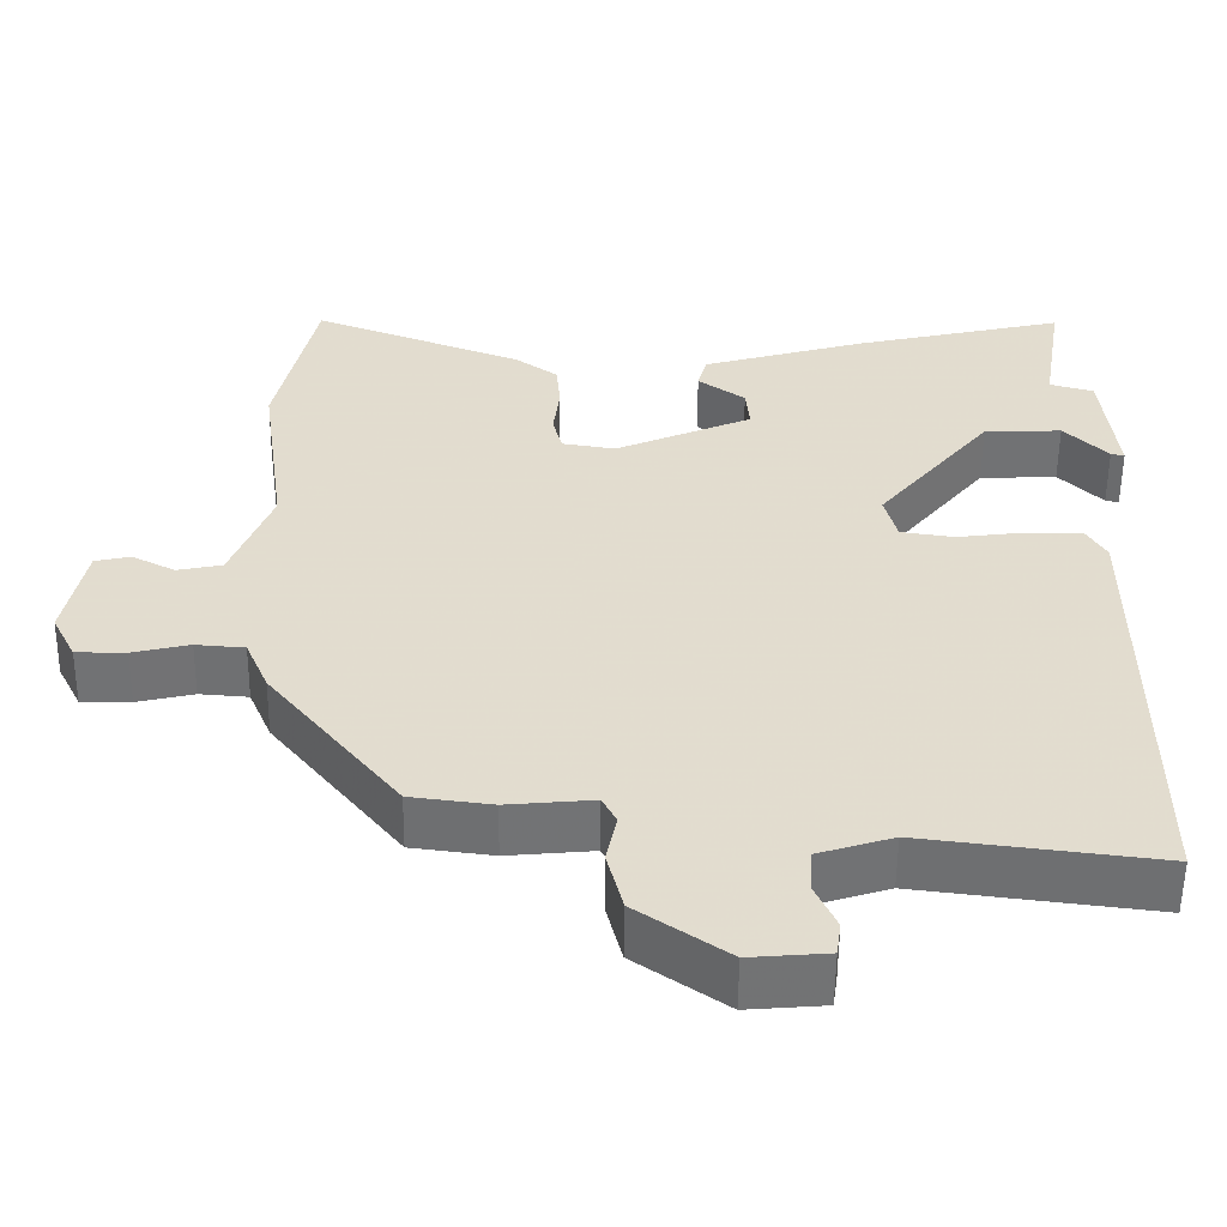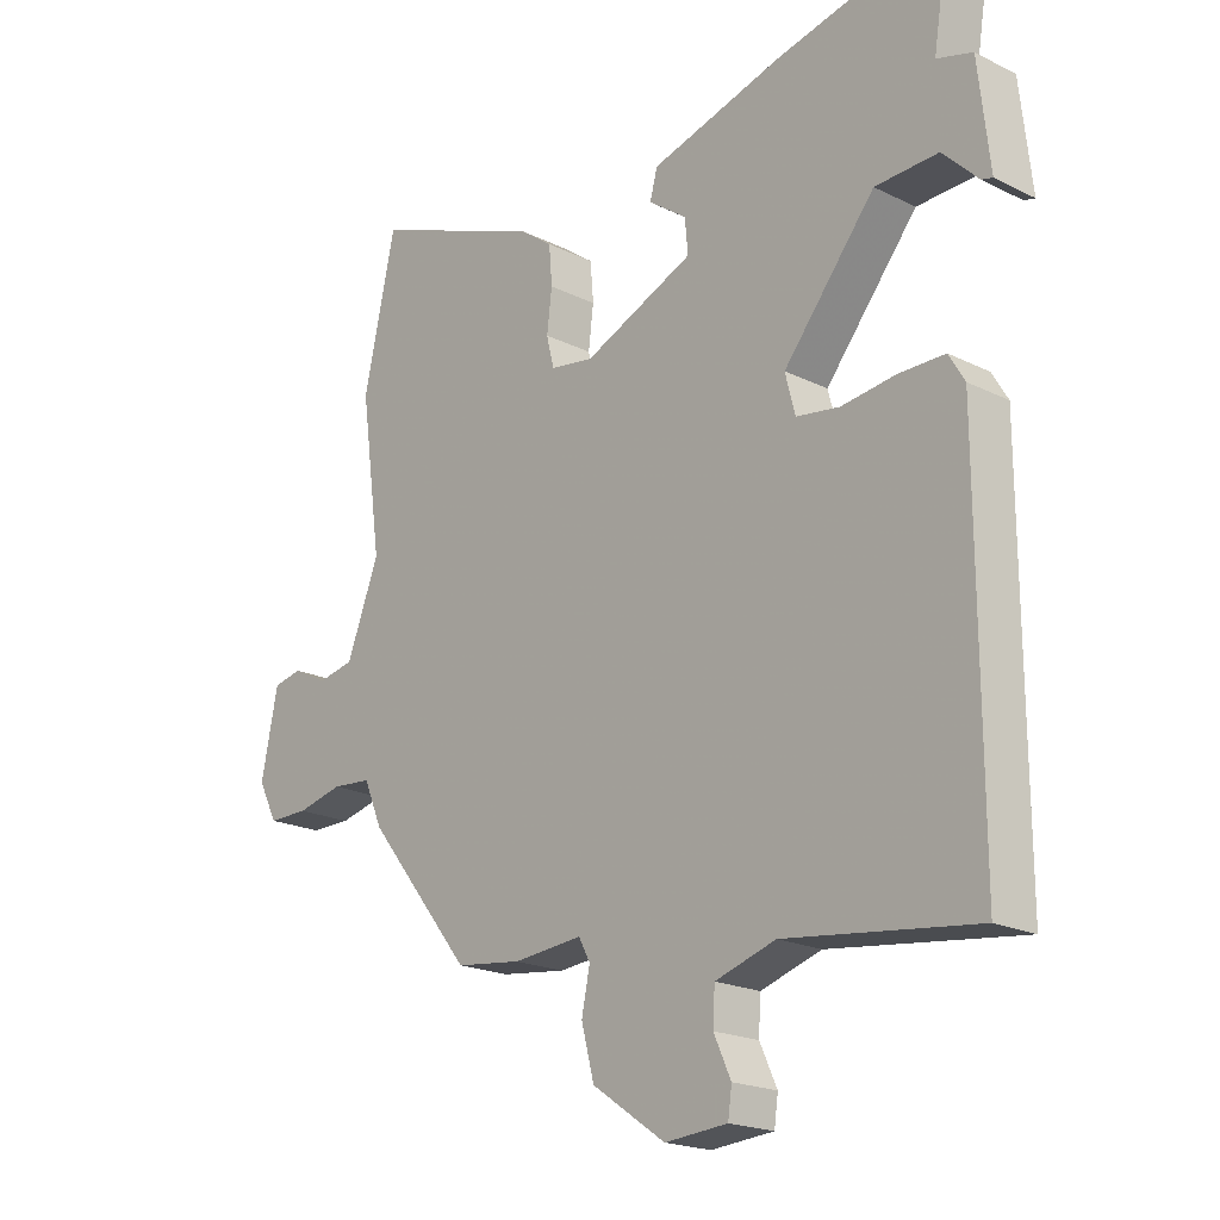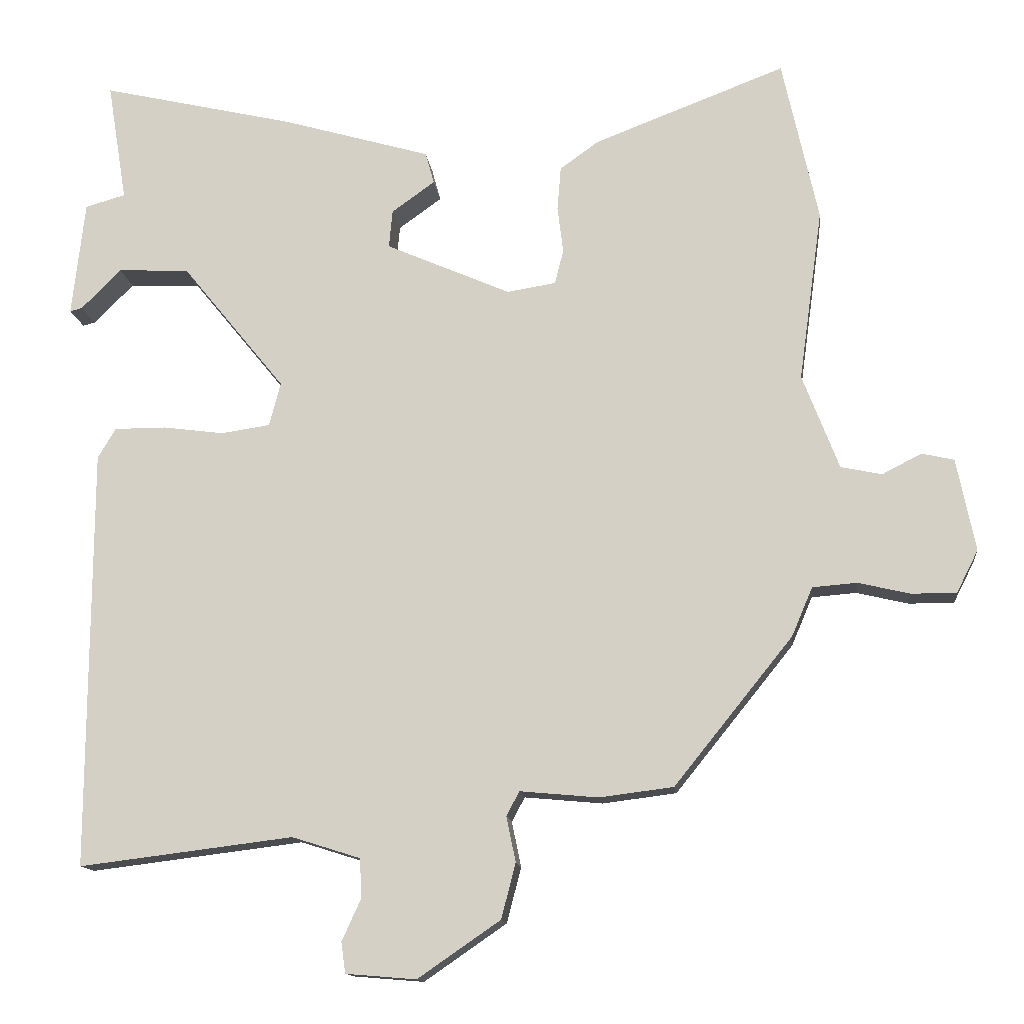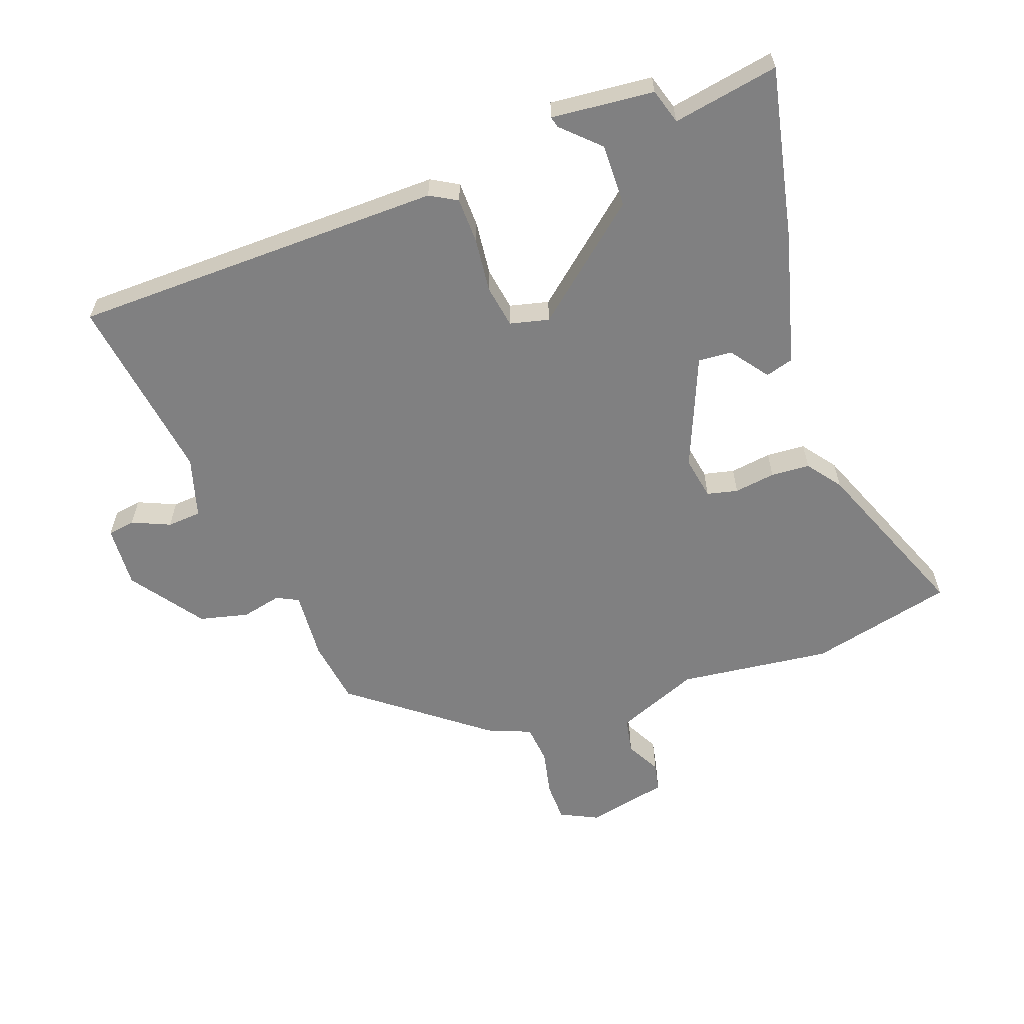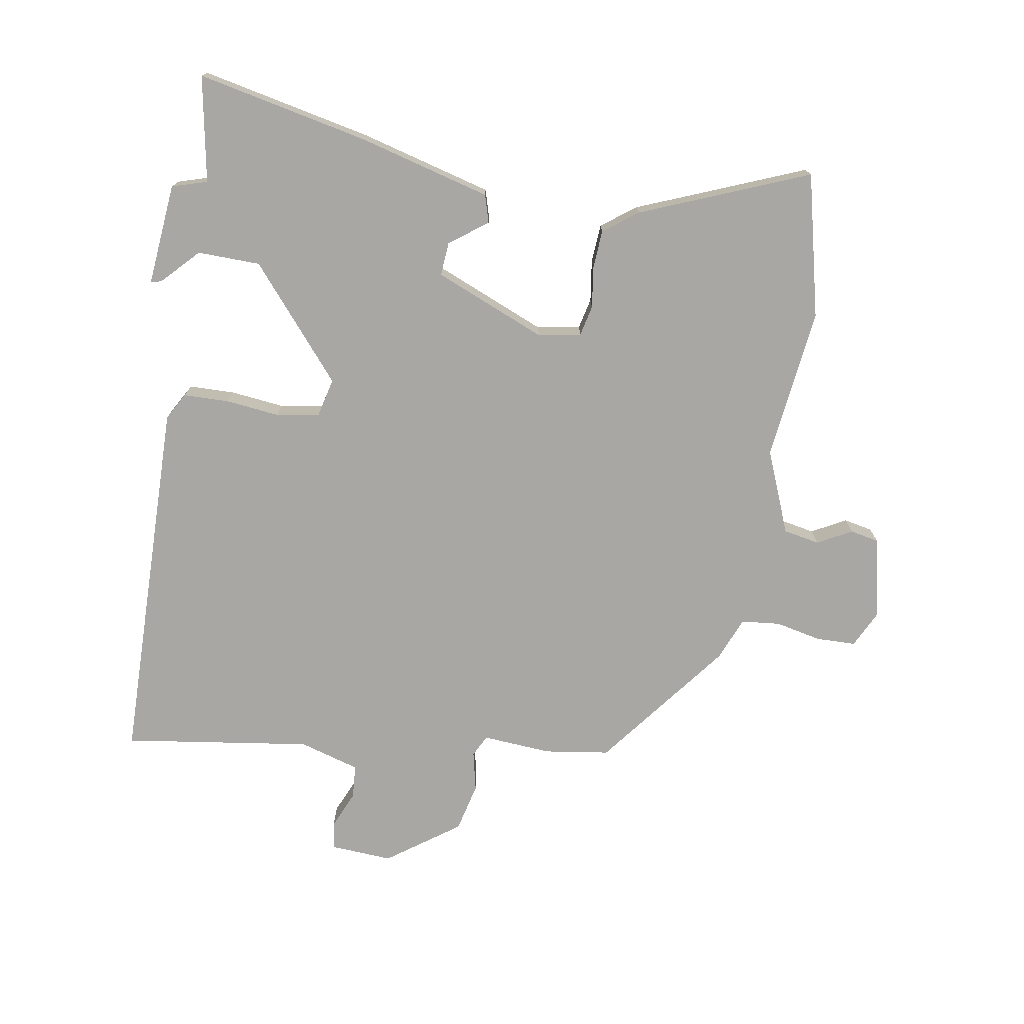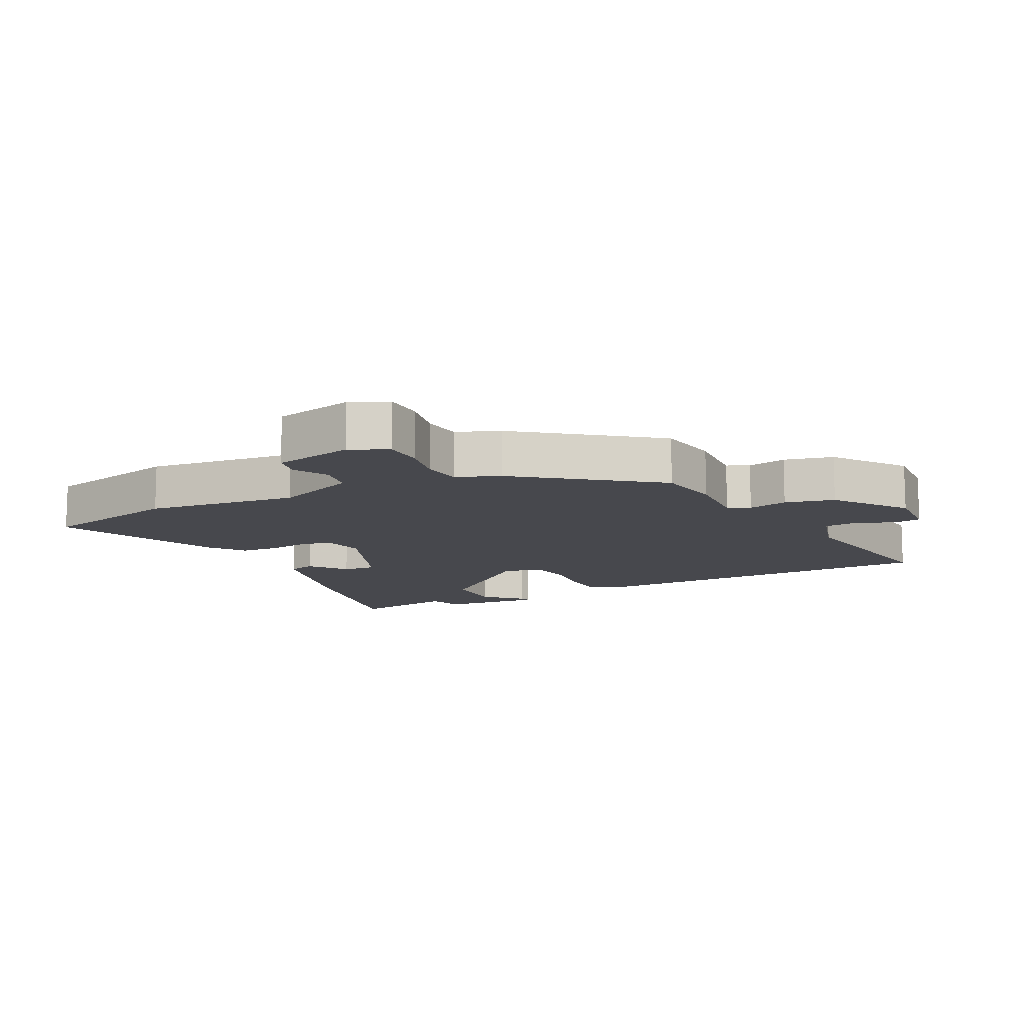
<metadata>
{"format":"obj","ext":"obj","renderer":"f3d","projection":"perspective","resolution":1024,"background":"white","views":[{"elev":-55.4,"azim":179.4,"up":"+Z"},{"elev":-19.9,"azim":-132.4,"up":"+Z"},{"elev":-13.4,"azim":6.3,"up":"+Z"},{"elev":-60.1,"azim":-69.1,"up":"+Y"},{"elev":-74.6,"azim":-8.4,"up":"+Y"},{"elev":-11.7,"azim":118.3,"up":"+Y"}]}
</metadata>
<code>
v 0.309 0.07 -0.448
v 0.206 0.07 -0.461
v 0.097 0.07 -0.451
v 0.079 0.07 -0.485
v 0.092 0.07 -0.548
v 0.072 0.07 -0.625
v -0.043 0.07 -0.704
v -0.141 0.07 -0.696
v -0.147 0.07 -0.653
v -0.12 0.07 -0.594
v -0.123 0.07 -0.54
v -0.218 0.07 -0.51
v -0.516 0.07 -0.547
v -0.514 0.07 0.039
v -0.489 0.07 0.081
v -0.417 0.07 0.081
v -0.332 0.07 0.07
v -0.264 0.07 0.08
v -0.248 0.07 0.141
v -0.392 0.07 0.318
v -0.491 0.07 0.322
v -0.547 0.07 0.266
v -0.564 0.07 0.262
v -0.546 0.07 0.423
v -0.49 0.07 0.439
v -0.517 0.07 0.606
v -0.248 0.07 0.544
v -0.04 0.07 0.484
v -0.028 0.07 0.44
v -0.088 0.07 0.397
v -0.093 0.07 0.344
v 0.081 0.07 0.268
v 0.149 0.07 0.279
v 0.161 0.07 0.327
v 0.153 0.07 0.392
v 0.158 0.07 0.453
v 0.212 0.07 0.492
v 0.479 0.07 0.594
v 0.529 0.07 0.367
v 0.496 0.07 0.127
v 0.547 0.07 -0.005
v 0.604 0.07 -0.017
v 0.659 0.07 0.011
v 0.704 0.07 0.001
v 0.73 0.07 -0.128
v 0.7 0.07 -0.187
v 0.637 0.07 -0.187
v 0.565 0.07 -0.17
v 0.503 0.07 -0.175
v 0.474 0.07 -0.243
v 0.309 0 -0.448
v 0.206 0 -0.461
v 0.097 0 -0.451
v 0.079 0 -0.485
v 0.092 0 -0.548
v 0.072 0 -0.625
v -0.043 0 -0.704
v -0.141 0 -0.696
v -0.147 0 -0.653
v -0.12 0 -0.594
v -0.123 0 -0.54
v -0.218 0 -0.51
v -0.516 0 -0.547
v -0.514 0 0.039
v -0.489 0 0.081
v -0.417 0 0.081
v -0.332 0 0.07
v -0.264 0 0.08
v -0.248 0 0.141
v -0.392 0 0.318
v -0.491 0 0.322
v -0.547 0 0.266
v -0.564 0 0.262
v -0.546 0 0.423
v -0.49 0 0.439
v -0.517 0 0.606
v -0.248 0 0.544
v -0.04 0 0.484
v -0.028 0 0.44
v -0.088 0 0.397
v -0.093 0 0.344
v 0.081 0 0.268
v 0.149 0 0.279
v 0.161 0 0.327
v 0.153 0 0.392
v 0.158 0 0.453
v 0.212 0 0.492
v 0.479 0 0.594
v 0.529 0 0.367
v 0.496 0 0.127
v 0.547 0 -0.005
v 0.604 0 -0.017
v 0.659 0 0.011
v 0.704 0 0.001
v 0.73 0 -0.128
v 0.7 0 -0.187
v 0.637 0 -0.187
v 0.565 0 -0.17
v 0.503 0 -0.175
v 0.474 0 -0.243
f 1 2 3
f 50 1 3
f 49 50 3
f 46 47 48
f 45 46 48
f 44 45 48
f 43 44 48
f 42 43 48
f 41 42 48 49
f 40 41 49 3
f 38 39 40
f 37 38 40
f 36 37 40
f 35 36 40
f 34 35 40
f 33 34 40 3
f 28 29 30
f 27 28 30
f 26 27 30
f 25 26 30
f 25 30 31
f 23 24 25
f 22 23 25
f 21 22 25
f 20 21 25 31
f 19 20 31 32
f 15 16 17
f 14 15 17
f 13 14 17
f 12 13 17
f 11 12 17 18
f 8 9 10
f 7 8 10
f 6 7 10
f 5 6 10
f 4 5 10
f 4 10 11
f 19 32 33
f 18 19 33
f 11 18 33
f 4 11 33
f 3 4 33
f 53 52 51
f 53 51 100
f 53 100 99
f 98 97 96
f 98 96 95
f 98 95 94
f 98 94 93
f 98 93 92
f 99 98 92 91
f 53 99 91 90
f 90 89 88
f 90 88 87
f 90 87 86
f 90 86 85
f 90 85 84
f 53 90 84 83
f 80 79 78
f 80 78 77
f 80 77 76
f 80 76 75
f 81 80 75
f 75 74 73
f 75 73 72
f 75 72 71
f 81 75 71 70
f 82 81 70 69
f 67 66 65
f 67 65 64
f 67 64 63
f 67 63 62
f 68 67 62 61
f 60 59 58
f 60 58 57
f 60 57 56
f 60 56 55
f 60 55 54
f 61 60 54
f 83 82 69
f 83 69 68
f 83 68 61
f 83 61 54
f 83 54 53
f 1 51 52 2
f 2 52 53 3
f 3 53 54 4
f 4 54 55 5
f 5 55 56 6
f 6 56 57 7
f 7 57 58 8
f 8 58 59 9
f 9 59 60 10
f 10 60 61 11
f 11 61 62 12
f 12 62 63 13
f 13 63 64 14
f 14 64 65 15
f 15 65 66 16
f 16 66 67 17
f 17 67 68 18
f 18 68 69 19
f 19 69 70 20
f 20 70 71 21
f 21 71 72 22
f 22 72 73 23
f 23 73 74 24
f 24 74 75 25
f 25 75 76 26
f 26 76 77 27
f 27 77 78 28
f 28 78 79 29
f 29 79 80 30
f 30 80 81 31
f 31 81 82 32
f 32 82 83 33
f 33 83 84 34
f 34 84 85 35
f 35 85 86 36
f 36 86 87 37
f 37 87 88 38
f 38 88 89 39
f 39 89 90 40
f 40 90 91 41
f 41 91 92 42
f 42 92 93 43
f 43 93 94 44
f 44 94 95 45
f 45 95 96 46
f 46 96 97 47
f 47 97 98 48
f 48 98 99 49
f 49 99 100 50
f 50 100 51 1

</code>
